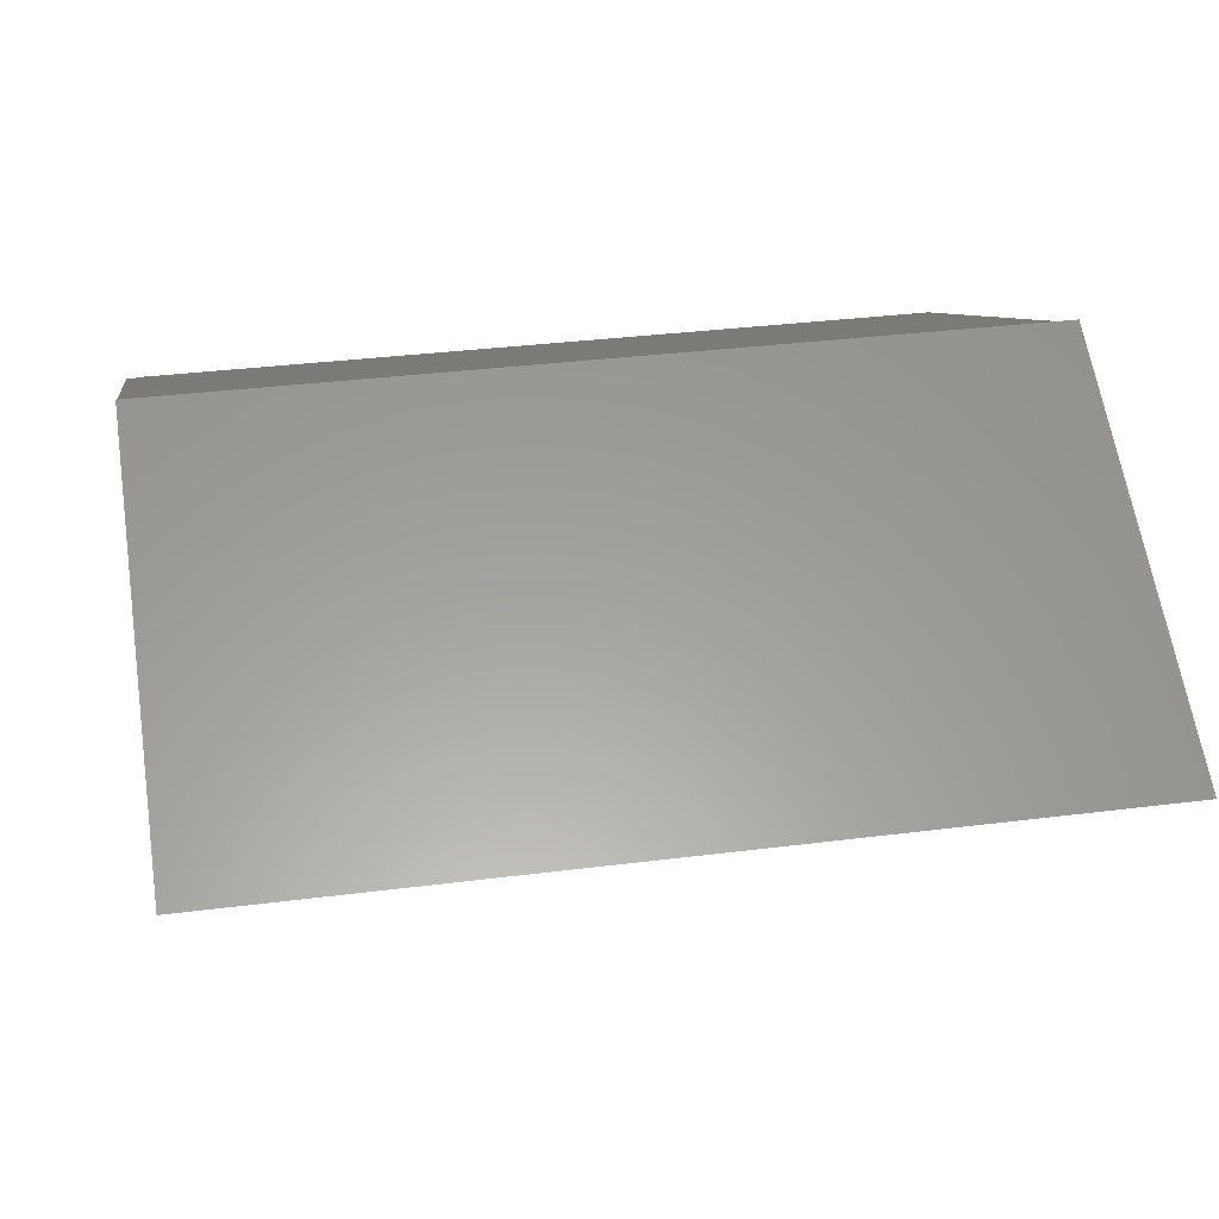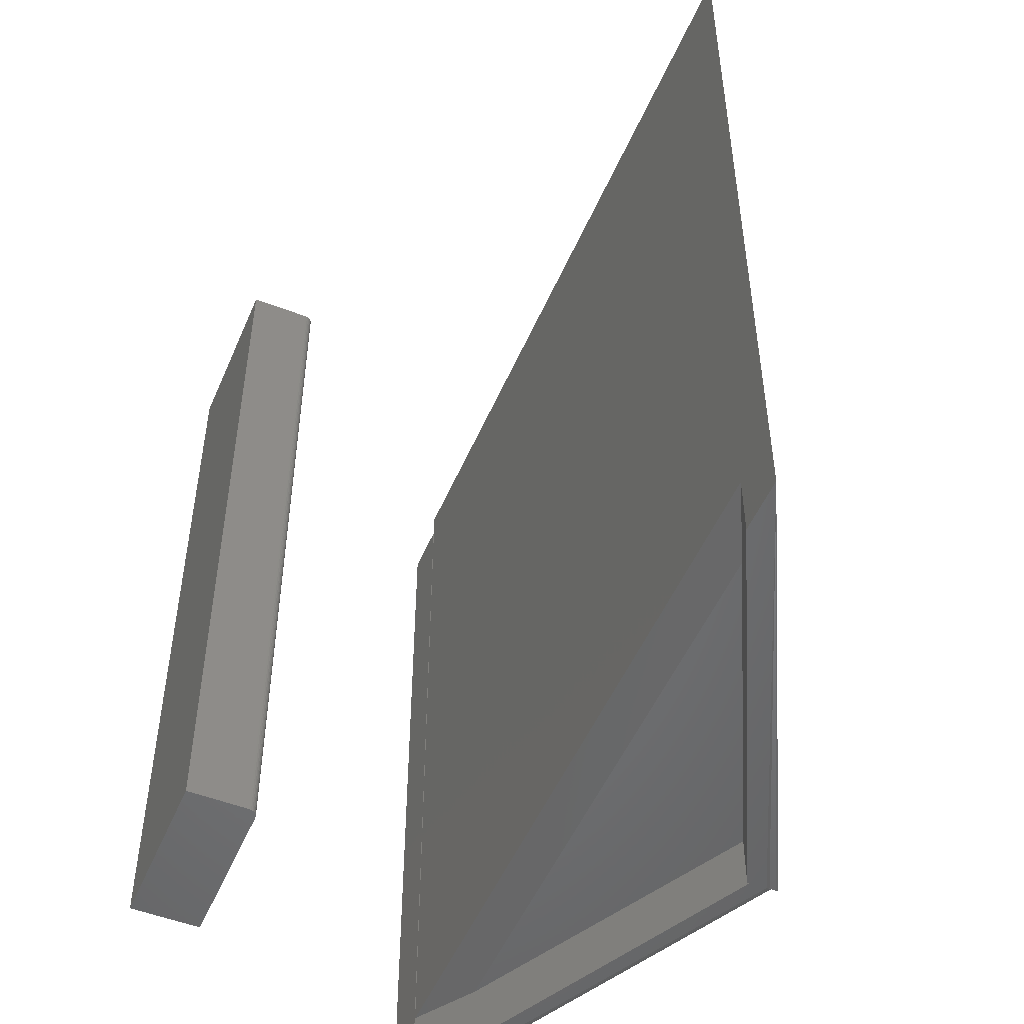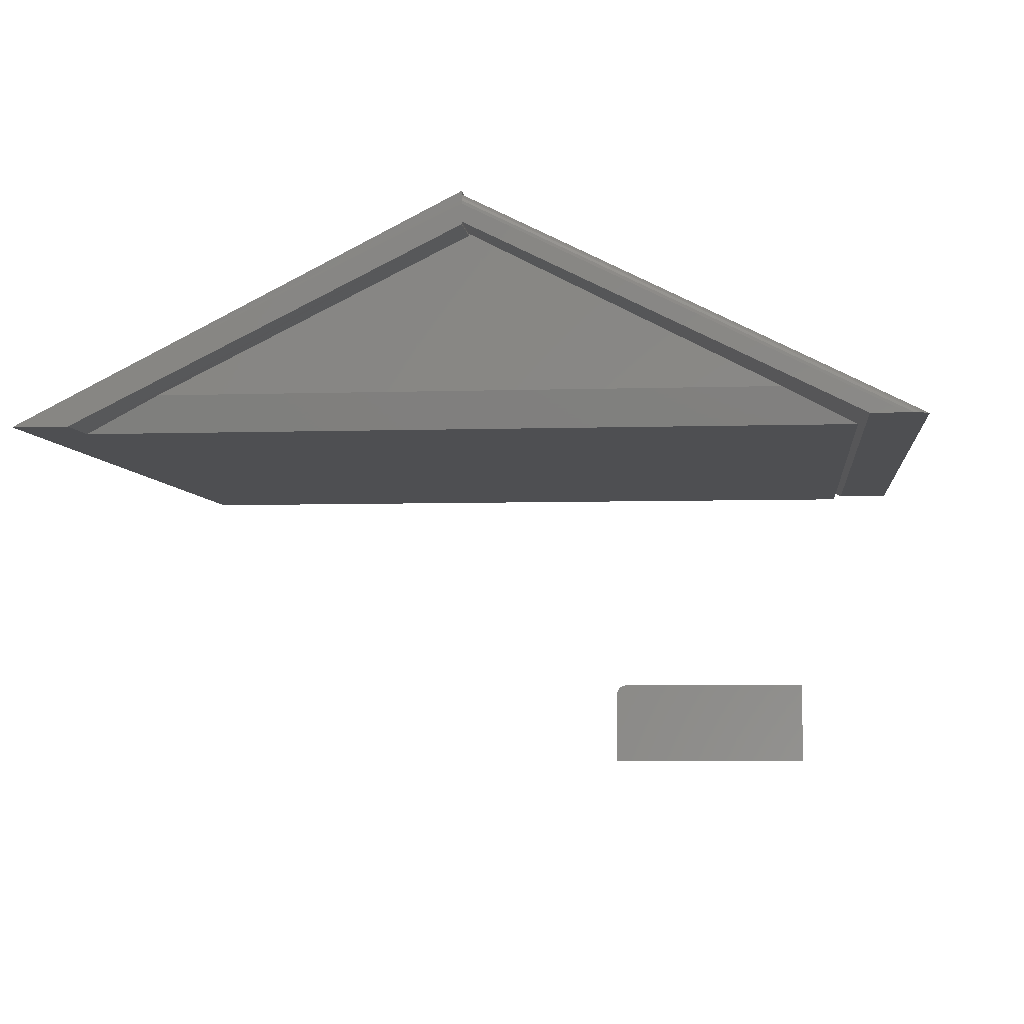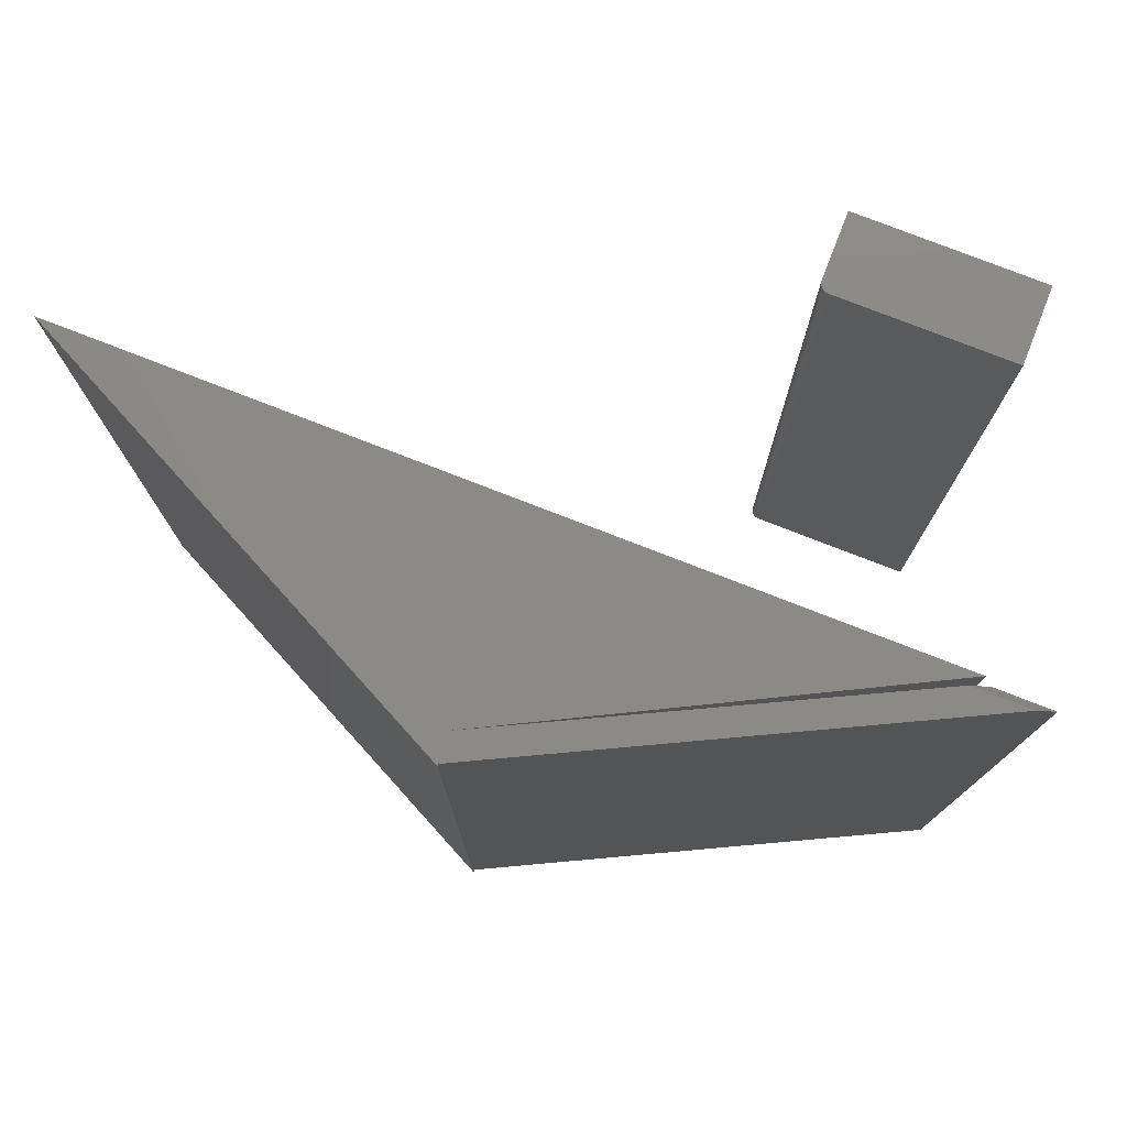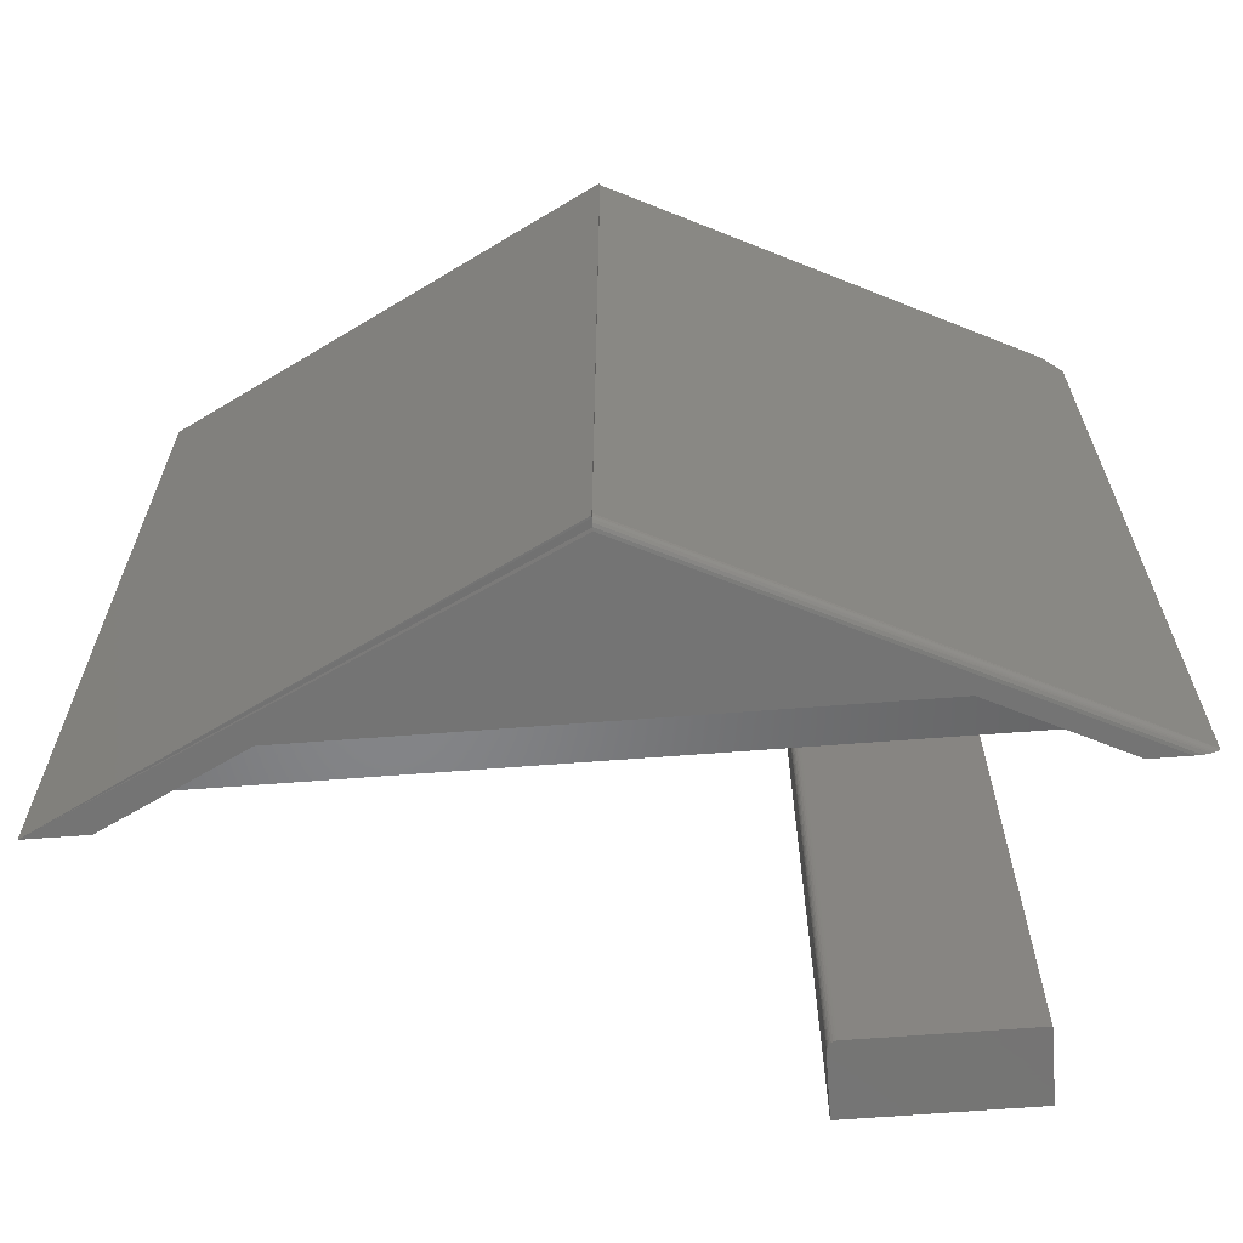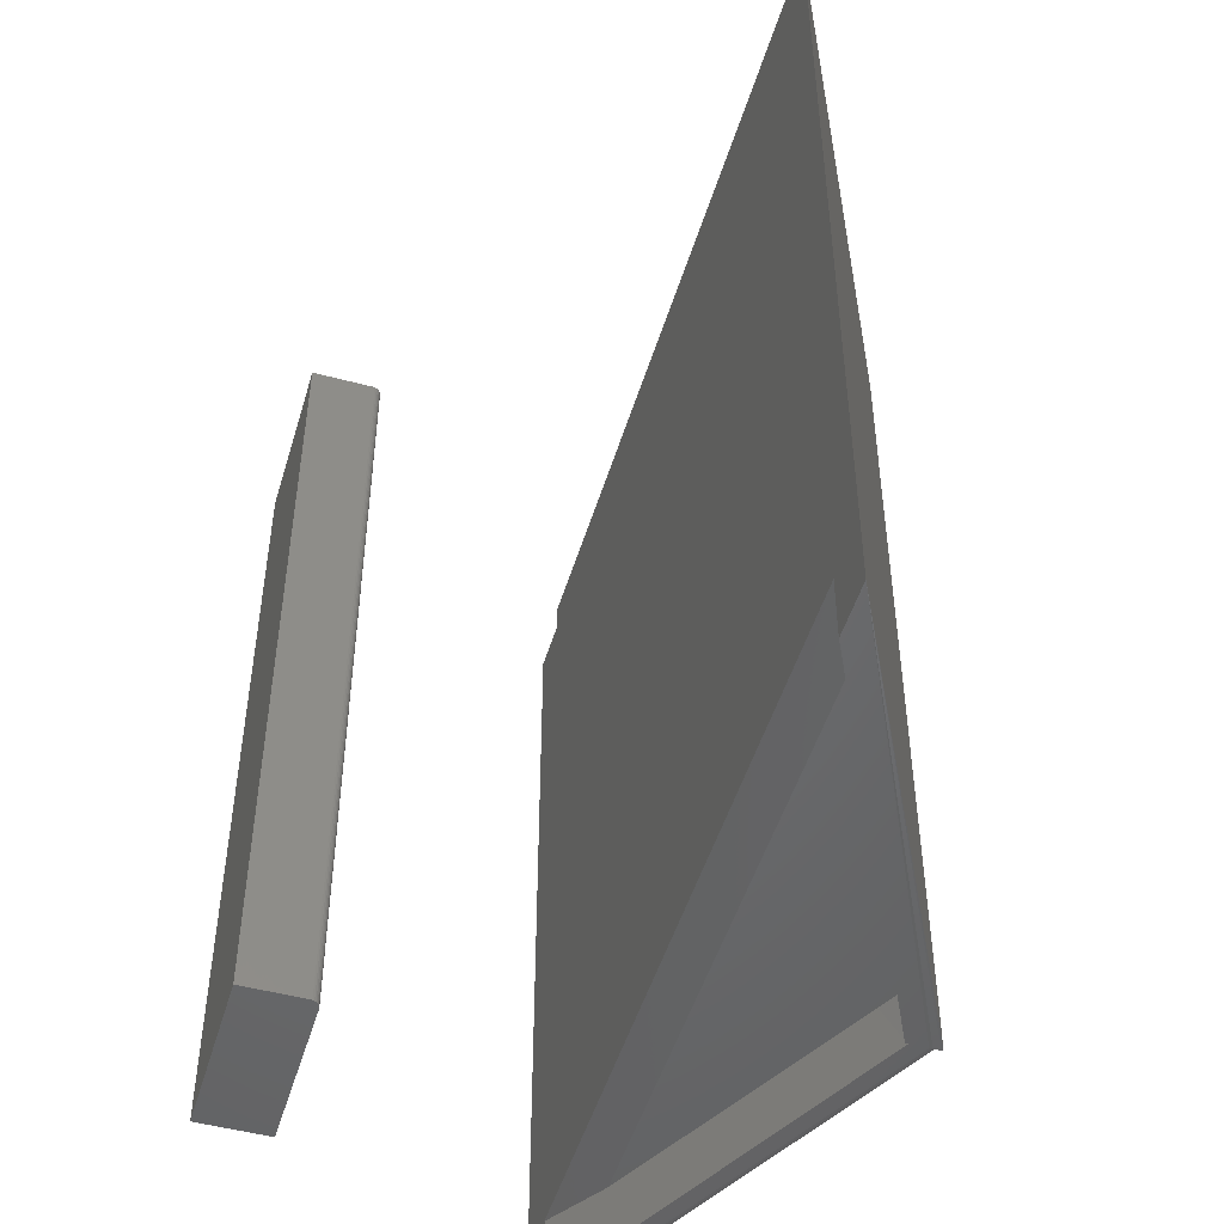
<metadata>
{"format":"stl","ext":"stl","renderer":"f3d","projection":"perspective","resolution":1024,"background":"white","views":[{"elev":33.9,"azim":-99.8,"up":"+Z"},{"elev":-51.2,"azim":-112.8,"up":"+Y"},{"elev":-4.8,"azim":6.3,"up":"+Z"},{"elev":78.2,"azim":21.2,"up":"+Y"},{"elev":-66.6,"azim":4.4,"up":"+Y"},{"elev":-49.3,"azim":-106.5,"up":"+Y"}]}
</metadata>
<code>
# stl→obj: 63 verts, 118 faces
v 0.1237 -0.7031 -0.2166
v 0.1258 -0.7031 -0.2145
v 0.1247 -0.7031 -0.2154
v 0.1224 -0.7031 -0.221
v 0.1224 -0.7031 -0.2746
v 0.2725 -0.7031 -0.2746
v 0.2725 -0.7031 -0.2132
v 0.123 -0.7031 -0.218
v 0.1225 -0.7031 -0.2194
v 0.1302 -0.7031 -0.2132
v 0.1287 -0.7031 -0.2133
v 0.1272 -0.7031 -0.2138
v 0.1247 3.486e-17 -0.2154
v 0.1258 3.498e-17 -0.2145
v 0.1237 3.474e-17 -0.2166
v 0.2725 3.978e-17 -0.2746
v 0.1224 3.145e-17 -0.2746
v 0.1224 3.443e-17 -0.221
v 0.2725 4.319e-17 -0.2132
v 0.1225 3.452e-17 -0.2194
v 0.123 3.462e-17 -0.218
v 0.1272 3.509e-17 -0.2138
v 0.1287 3.52e-17 -0.2133
v 0.1302 3.529e-17 -0.2132
v 0.3203 -0.6953 -4.258e-17
v 0.2591 -0.7031 0.03125
v -0.0004934 -0.6953 -2.293e-17
v -0.2648 -0.7031 0.03125
v -0.3276 -0.6953 3.246e-18
v -1.648e-17 -0.7031 0.1618
v -0.0004934 -0.7031 0.1638
v 0.3203 3.6e-17 -3.971e-17
v -0.0004934 1.819e-17 0.1638
v -0.0004934 1.819e-17 -2.006e-17
v -0.375 -0.75 0
v -0.375 -2.602e-18 2.87e-18
v -0.3276 -0.7031 -2.9e-18
v -0.3276 -0.75 -2.9e-18
v 6.542e-17 -0.75 0.1618
v 1.16e-17 1.821e-17 0.1895
v 6.711e-17 -0.75 0.1895
v 1.15e-17 1.821e-17 0.1877
v 0.3592 3.815e-17 0.01003
v 0.3118 3.552e-17 0.01003
v 0.3276 -0.01562 0.00222
v 0.375 -0.01562 0.00222
v 0.375 -0.7422 0.00222
v 0.3748 -0.7432 0.00222
v 0.3276 -0.75 0.00222
v 0.3734 -0.7454 0.00222
v 0.372 -0.7466 0.00222
v 0.3701 -0.7476 0.00222
v 0.3679 -0.7484 0.00222
v 0.3629 -0.7496 0.00222
v 0.3574 -0.75 0.00222
v 5.27e-17 -0.7422 0.1877
v 5.28e-17 -0.7446 0.1873
v 5.313e-17 -0.75 0.1877
v 5.274e-17 -0.7496 0.1817
v 5.283e-17 -0.7485 0.1842
v 5.285e-17 -0.7468 0.1861
v -4.547e-17 -0.75 0.1641
v 5.26e-17 -0.75 0.179
f 1 2 3
f 4 5 6
f 7 2 1
f 7 1 8
f 7 8 9
f 7 9 4
f 7 4 6
f 2 7 10
f 2 10 11
f 2 11 12
f 13 14 15
f 16 17 18
f 19 16 18
f 19 18 20
f 19 20 21
f 19 21 15
f 19 15 14
f 14 22 23
f 14 23 24
f 14 24 19
f 18 17 4
f 4 17 5
f 19 24 7
f 7 24 10
f 18 4 20
f 20 4 9
f 20 9 21
f 21 9 8
f 21 8 15
f 15 8 1
f 15 1 13
f 13 1 3
f 13 3 14
f 14 3 2
f 14 2 22
f 22 2 12
f 22 12 23
f 23 12 11
f 23 11 24
f 24 11 10
f 16 19 6
f 6 19 7
f 17 16 5
f 5 16 6
f 25 26 27
f 27 26 28
f 27 28 29
f 30 26 31
f 30 28 26
f 32 33 25
f 25 33 31
f 25 31 26
f 34 32 27
f 27 32 25
f 35 36 29
f 35 29 37
f 35 37 38
f 36 34 29
f 29 34 27
f 37 39 38
f 28 30 39
f 28 39 37
f 28 37 29
f 40 36 41
f 41 36 35
f 36 33 34
f 33 32 34
f 42 43 44
f 42 44 33
f 42 33 36
f 42 36 40
f 45 46 47
f 45 47 48
f 45 48 49
f 48 50 51
f 48 51 52
f 48 52 53
f 48 53 54
f 48 54 55
f 48 55 49
f 56 47 42
f 42 47 46
f 42 46 43
f 45 44 46
f 46 44 43
f 56 41 57
f 56 42 41
f 58 59 60
f 41 42 40
f 41 58 60
f 41 60 61
f 41 61 57
f 30 31 39
f 39 31 62
f 49 62 45
f 45 62 31
f 45 31 44
f 44 31 33
f 35 38 39
f 35 39 62
f 35 62 63
f 35 63 59
f 35 59 58
f 35 58 41
f 62 49 63
f 63 49 55
f 63 54 59
f 63 55 54
f 47 57 48
f 47 56 57
f 48 57 50
f 50 57 61
f 50 61 51
f 52 51 61
f 61 60 52
f 52 60 53
f 53 60 59
f 53 59 54

</code>
